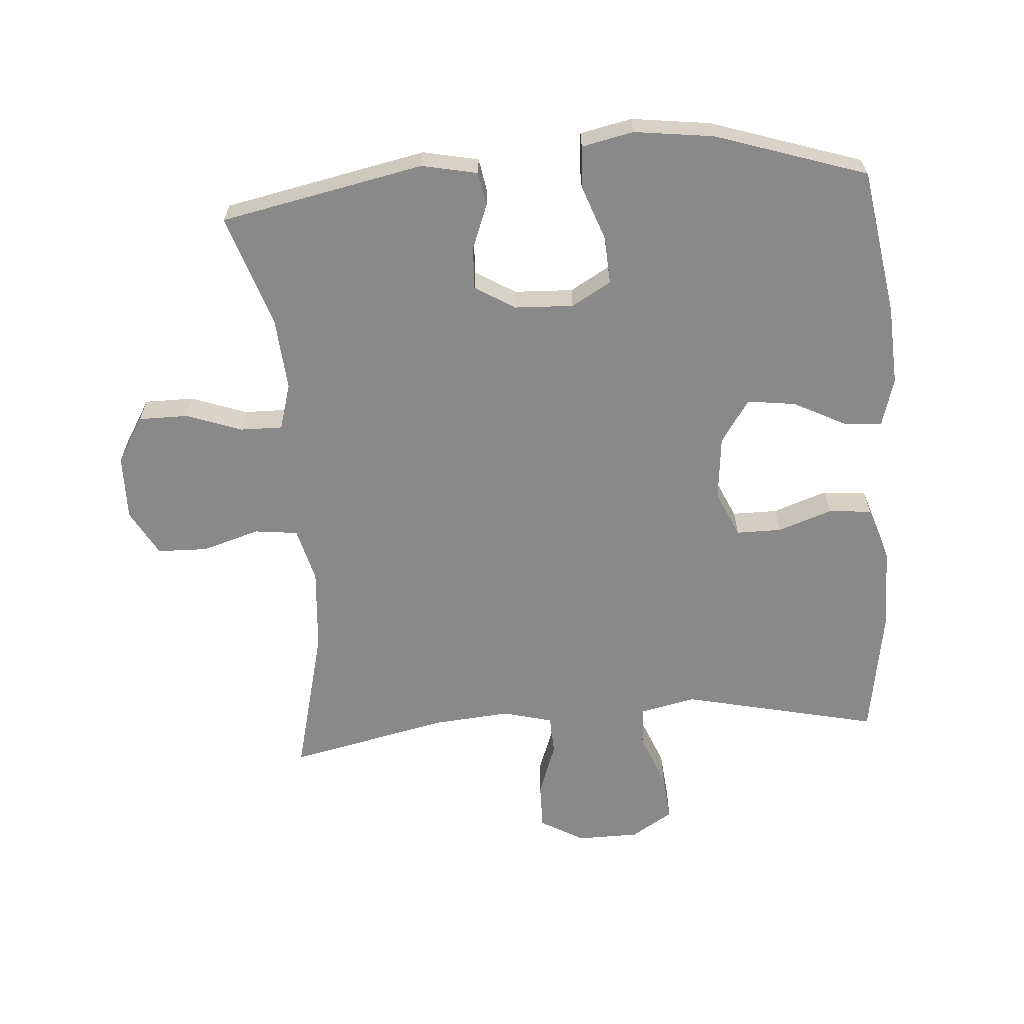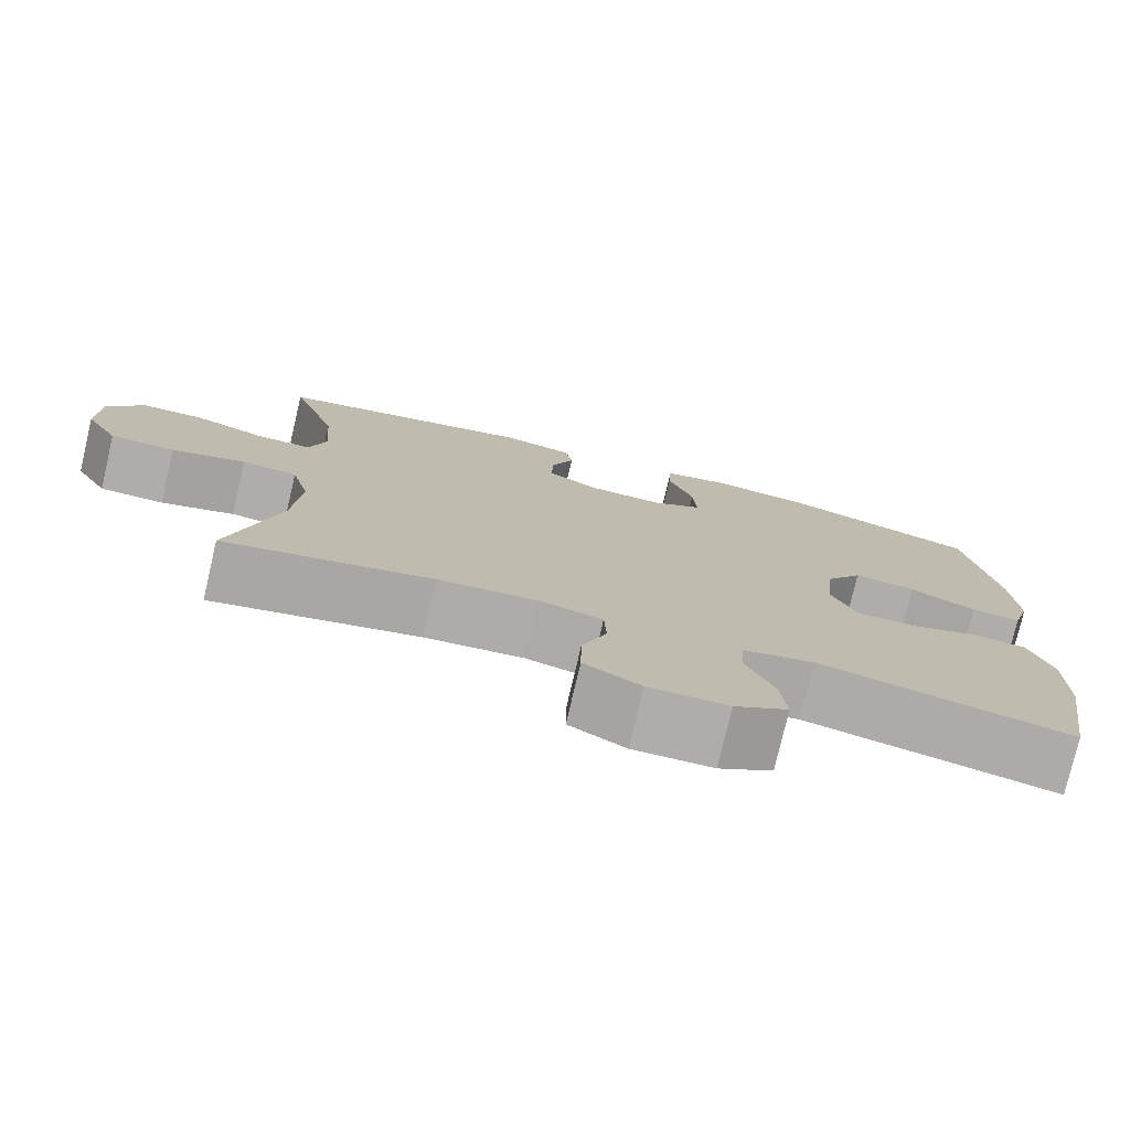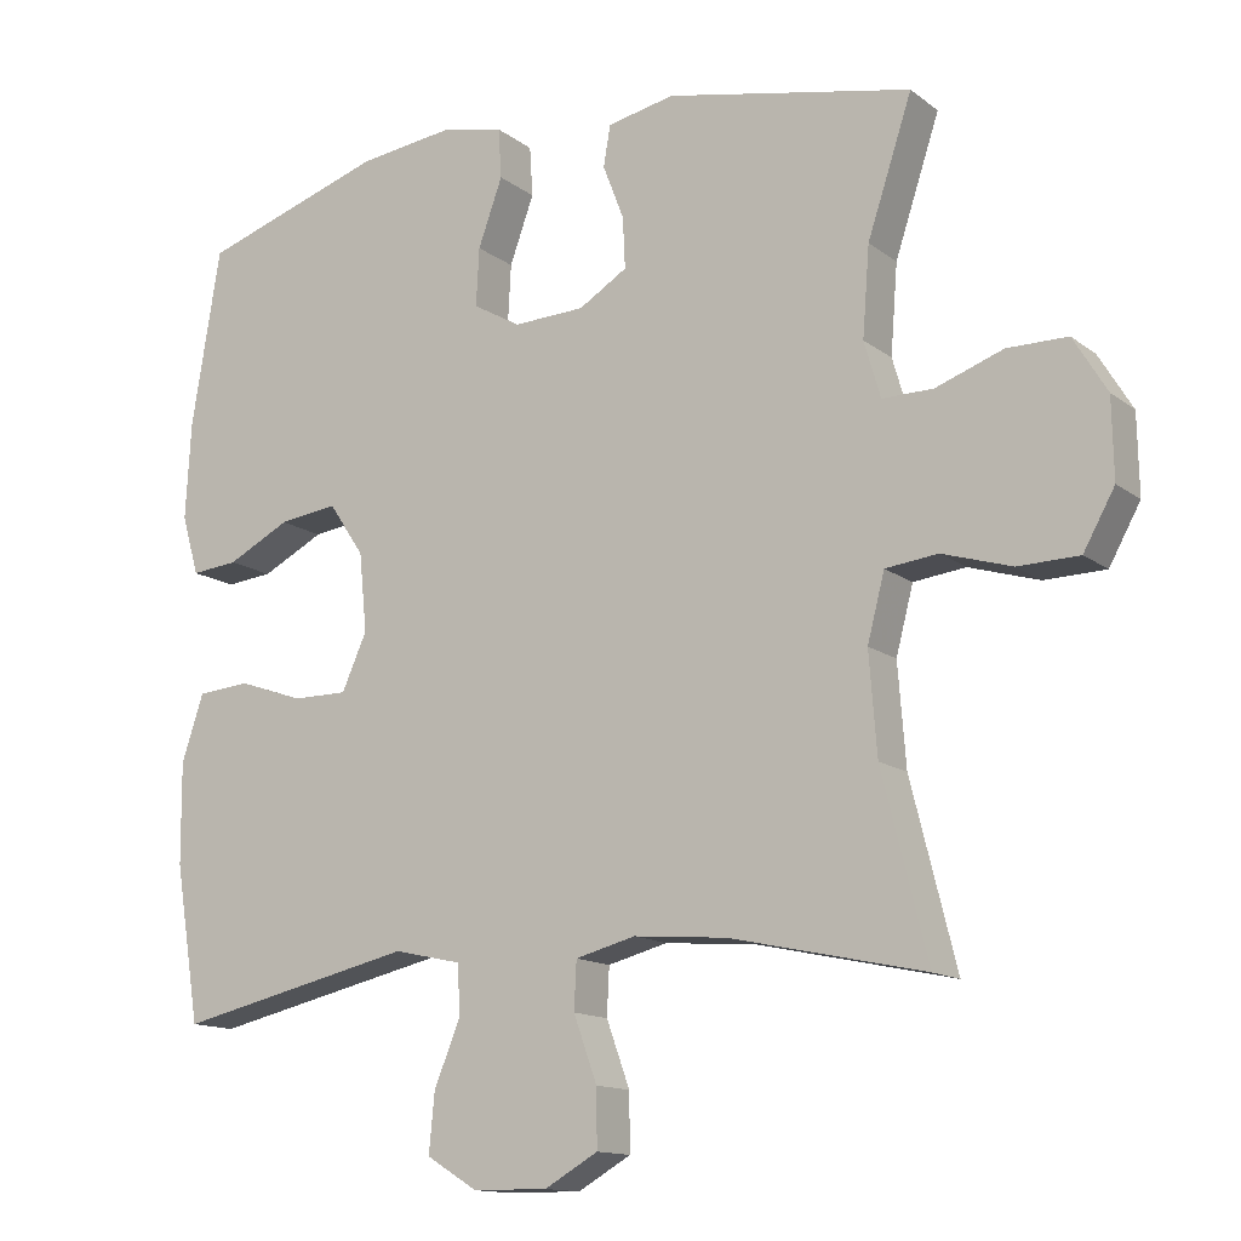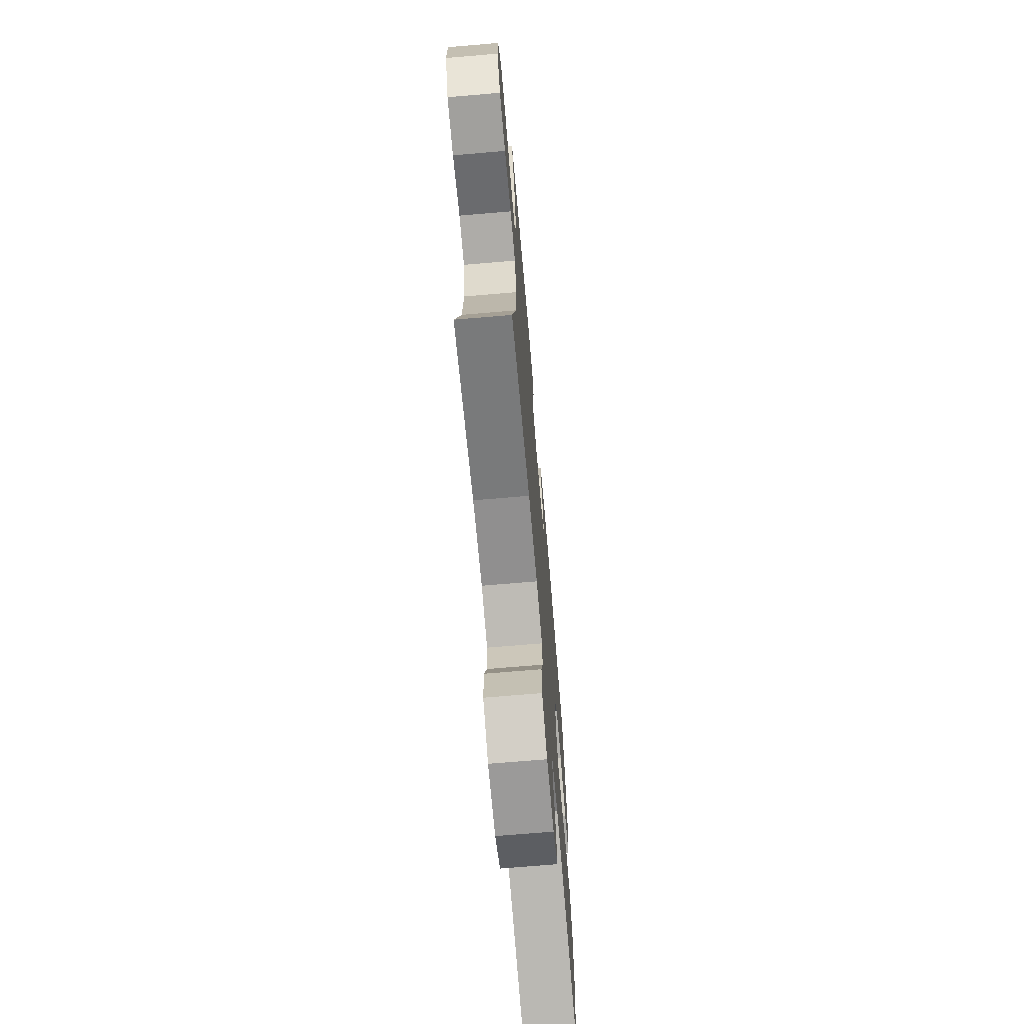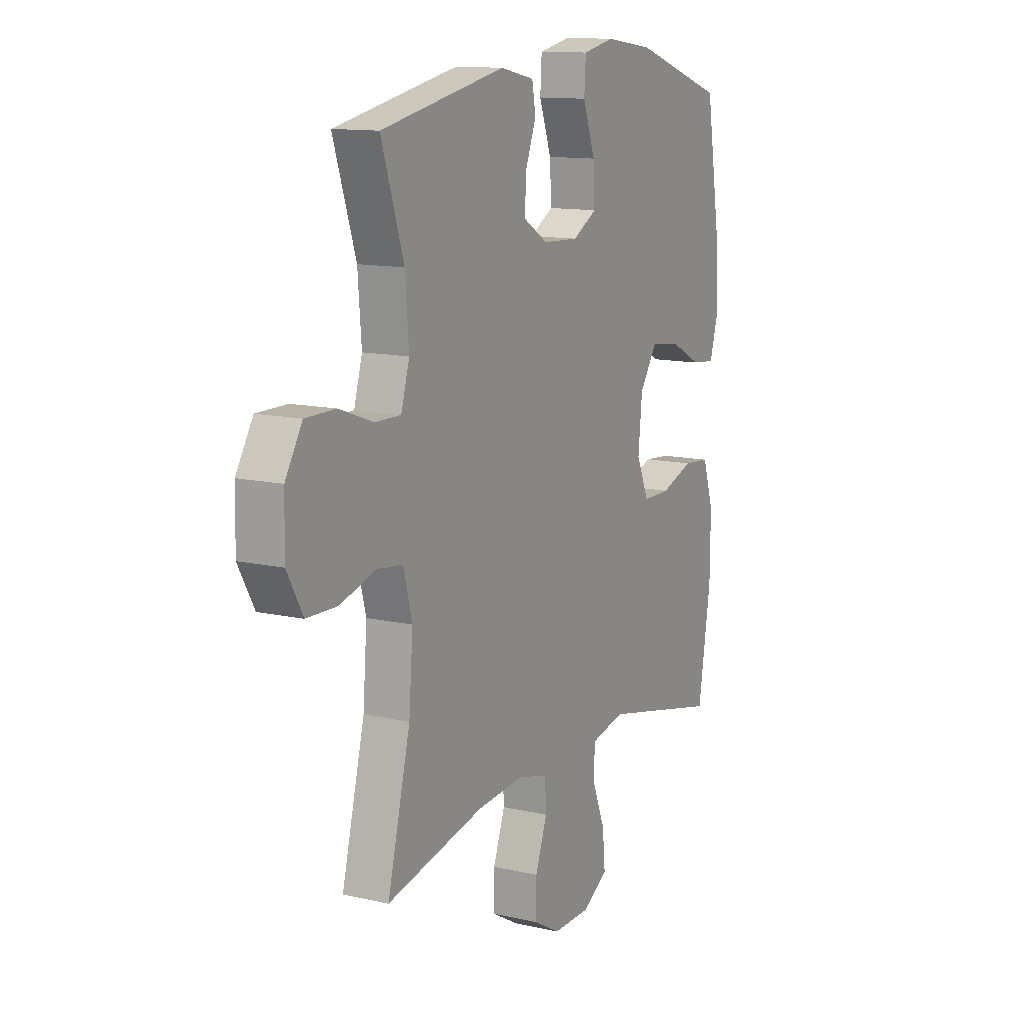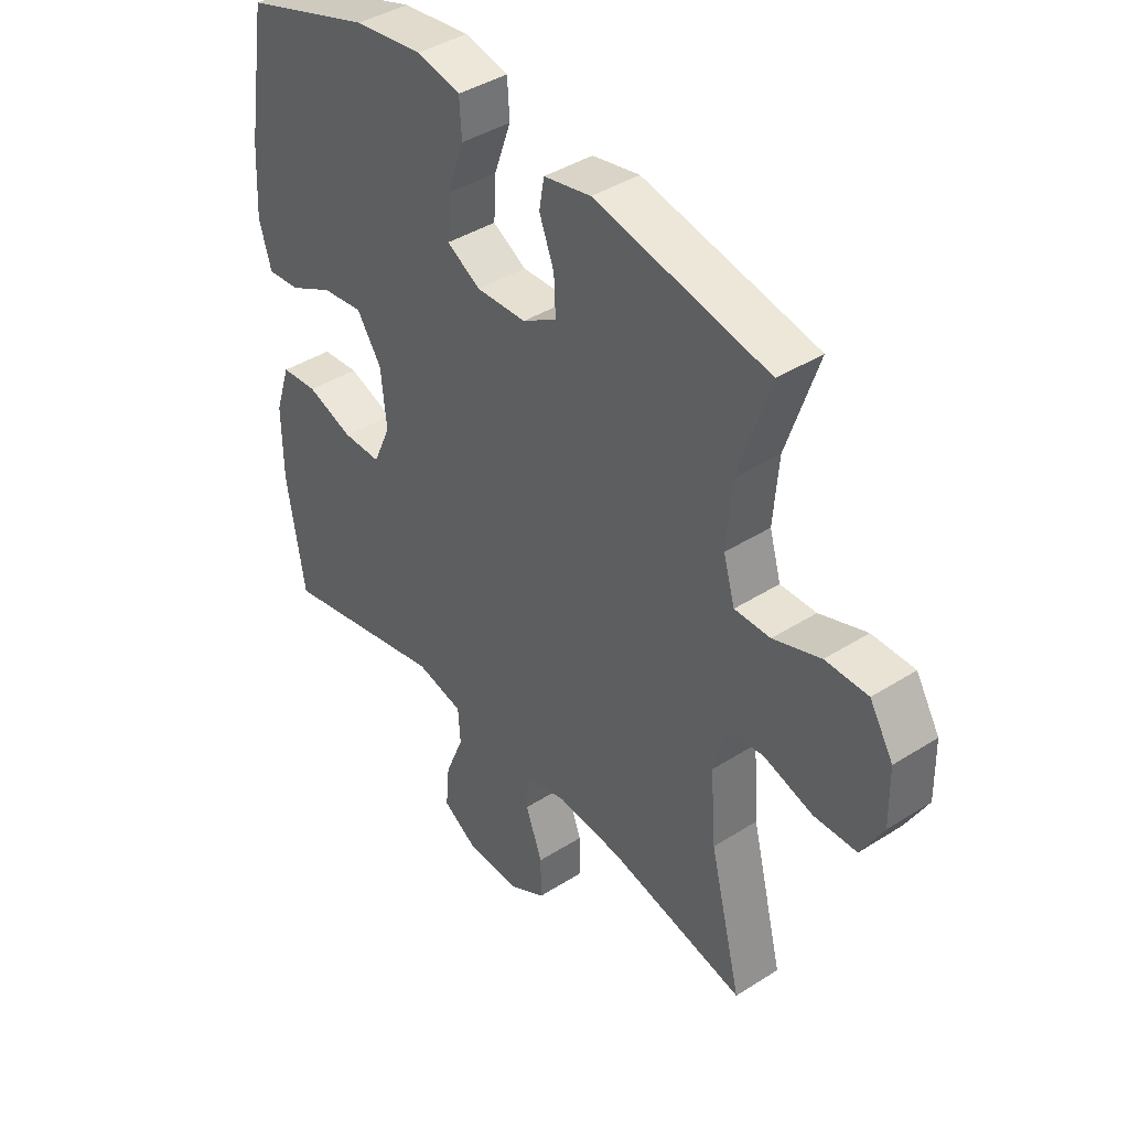
<metadata>
{"format":"obj","ext":"obj","renderer":"f3d","projection":"perspective","resolution":1024,"background":"white","views":[{"elev":-63.1,"azim":4.3,"up":"+Y"},{"elev":-77.3,"azim":-13.2,"up":"+Z"},{"elev":-13.5,"azim":-148.2,"up":"+Z"},{"elev":-70.1,"azim":-85.1,"up":"+Z"},{"elev":12.5,"azim":-61.9,"up":"+Z"},{"elev":41.0,"azim":-127.8,"up":"+Z"}]}
</metadata>
<code>
v 0.5 0.07 0.5
v 0.537 0.07 0.273
v 0.544 0.07 0.149
v 0.522 0.07 0.073
v 0.462 0.07 0.079
v 0.382 0.07 0.12
v 0.307 0.07 0.13
v 0.262 0.07 0.063
v 0.252 0.07 -0.037
v 0.284 0.07 -0.109
v 0.354 0.07 -0.109
v 0.438 0.07 -0.08
v 0.505 0.07 -0.086
v 0.533 0.07 -0.171
v 0.532 0.07 -0.3
v 0.5 0.07 -0.5
v 0.195 0.07 -0.431
v 0.109 0.07 -0.45
v 0.105 0.07 -0.512
v 0.139 0.07 -0.596
v 0.146 0.07 -0.671
v 0.081 0.07 -0.711
v -0.015 0.07 -0.712
v -0.083 0.07 -0.673
v -0.082 0.07 -0.6
v -0.052 0.07 -0.517
v -0.055 0.07 -0.456
v -0.132 0.07 -0.436
v -0.251 0.07 -0.446
v -0.5 0.07 -0.5
v -0.442 0.07 -0.268
v -0.432 0.07 -0.139
v -0.454 0.07 -0.054
v -0.521 0.07 -0.046
v -0.61 0.07 -0.073
v -0.688 0.07 -0.071
v -0.728 0.07 0.001
v -0.726 0.07 0.102
v -0.683 0.07 0.173
v -0.606 0.07 0.173
v -0.52 0.07 0.142
v -0.455 0.07 0.141
v -0.434 0.07 0.213
v -0.443 0.07 0.327
v -0.5 0.07 0.5
v -0.185 0.07 0.564
v -0.099 0.07 0.546
v -0.09 0.07 0.494
v -0.117 0.07 0.424
v -0.12 0.07 0.359
v -0.058 0.07 0.321
v 0.033 0.07 0.317
v 0.094 0.07 0.352
v 0.09 0.07 0.426
v 0.059 0.07 0.512
v 0.063 0.07 0.576
v 0.143 0.07 0.593
v 0.266 0.07 0.577
v 0.5 0 0.5
v 0.537 0 0.273
v 0.544 0 0.149
v 0.522 0 0.073
v 0.462 0 0.079
v 0.382 0 0.12
v 0.307 0 0.13
v 0.262 0 0.063
v 0.252 0 -0.037
v 0.284 0 -0.109
v 0.354 0 -0.109
v 0.438 0 -0.08
v 0.505 0 -0.086
v 0.533 0 -0.171
v 0.532 0 -0.3
v 0.5 0 -0.5
v 0.195 0 -0.431
v 0.109 0 -0.45
v 0.105 0 -0.512
v 0.139 0 -0.596
v 0.146 0 -0.671
v 0.081 0 -0.711
v -0.015 0 -0.712
v -0.083 0 -0.673
v -0.082 0 -0.6
v -0.052 0 -0.517
v -0.055 0 -0.456
v -0.132 0 -0.436
v -0.251 0 -0.446
v -0.5 0 -0.5
v -0.442 0 -0.268
v -0.432 0 -0.139
v -0.454 0 -0.054
v -0.521 0 -0.046
v -0.61 0 -0.073
v -0.688 0 -0.071
v -0.728 0 0.001
v -0.726 0 0.102
v -0.683 0 0.173
v -0.606 0 0.173
v -0.52 0 0.142
v -0.455 0 0.141
v -0.434 0 0.213
v -0.443 0 0.327
v -0.5 0 0.5
v -0.185 0 0.564
v -0.099 0 0.546
v -0.09 0 0.494
v -0.117 0 0.424
v -0.12 0 0.359
v -0.058 0 0.321
v 0.033 0 0.317
v 0.094 0 0.352
v 0.09 0 0.426
v 0.059 0 0.512
v 0.063 0 0.576
v 0.143 0 0.593
v 0.266 0 0.577
f 54 55 56 57
f 53 54 57 58
f 46 47 48 49
f 44 45 46 49
f 43 44 49 50
f 42 43 50 51
f 38 39 40 41
f 38 41 42
f 37 38 42
f 34 35 36 37
f 33 34 37 42
f 32 33 42 51
f 29 30 31
f 28 29 31 32
f 27 28 32 51
f 23 24 25 26
f 19 20 21 22
f 18 19 22 23
f 14 15 16 17
f 14 17 18
f 11 12 13 14
f 10 11 14 18
f 9 10 18
f 8 9 18 23
f 3 4 5 6
f 3 6 7
f 2 3 7
f 53 58 1 2
f 52 53 2 7
f 51 52 7 8
f 26 27 51
f 8 23 26 51
f 115 114 113 112
f 116 115 112 111
f 107 106 105 104
f 107 104 103 102
f 108 107 102 101
f 109 108 101 100
f 99 98 97 96
f 100 99 96
f 100 96 95
f 95 94 93 92
f 100 95 92 91
f 109 100 91 90
f 89 88 87
f 90 89 87 86
f 109 90 86 85
f 84 83 82 81
f 80 79 78 77
f 81 80 77 76
f 75 74 73 72
f 76 75 72
f 72 71 70 69
f 76 72 69 68
f 76 68 67
f 81 76 67 66
f 64 63 62 61
f 65 64 61
f 65 61 60
f 60 59 116 111
f 65 60 111 110
f 66 65 110 109
f 109 85 84
f 109 84 81 66
f 1 59 60 2
f 2 60 61 3
f 3 61 62 4
f 4 62 63 5
f 5 63 64 6
f 6 64 65 7
f 7 65 66 8
f 8 66 67 9
f 9 67 68 10
f 10 68 69 11
f 11 69 70 12
f 12 70 71 13
f 13 71 72 14
f 14 72 73 15
f 15 73 74 16
f 16 74 75 17
f 17 75 76 18
f 18 76 77 19
f 19 77 78 20
f 20 78 79 21
f 21 79 80 22
f 22 80 81 23
f 23 81 82 24
f 24 82 83 25
f 25 83 84 26
f 26 84 85 27
f 27 85 86 28
f 28 86 87 29
f 29 87 88 30
f 30 88 89 31
f 31 89 90 32
f 32 90 91 33
f 33 91 92 34
f 34 92 93 35
f 35 93 94 36
f 36 94 95 37
f 37 95 96 38
f 38 96 97 39
f 39 97 98 40
f 40 98 99 41
f 41 99 100 42
f 42 100 101 43
f 43 101 102 44
f 44 102 103 45
f 45 103 104 46
f 46 104 105 47
f 47 105 106 48
f 48 106 107 49
f 49 107 108 50
f 50 108 109 51
f 51 109 110 52
f 52 110 111 53
f 53 111 112 54
f 54 112 113 55
f 55 113 114 56
f 56 114 115 57
f 57 115 116 58
f 58 116 59 1

</code>
